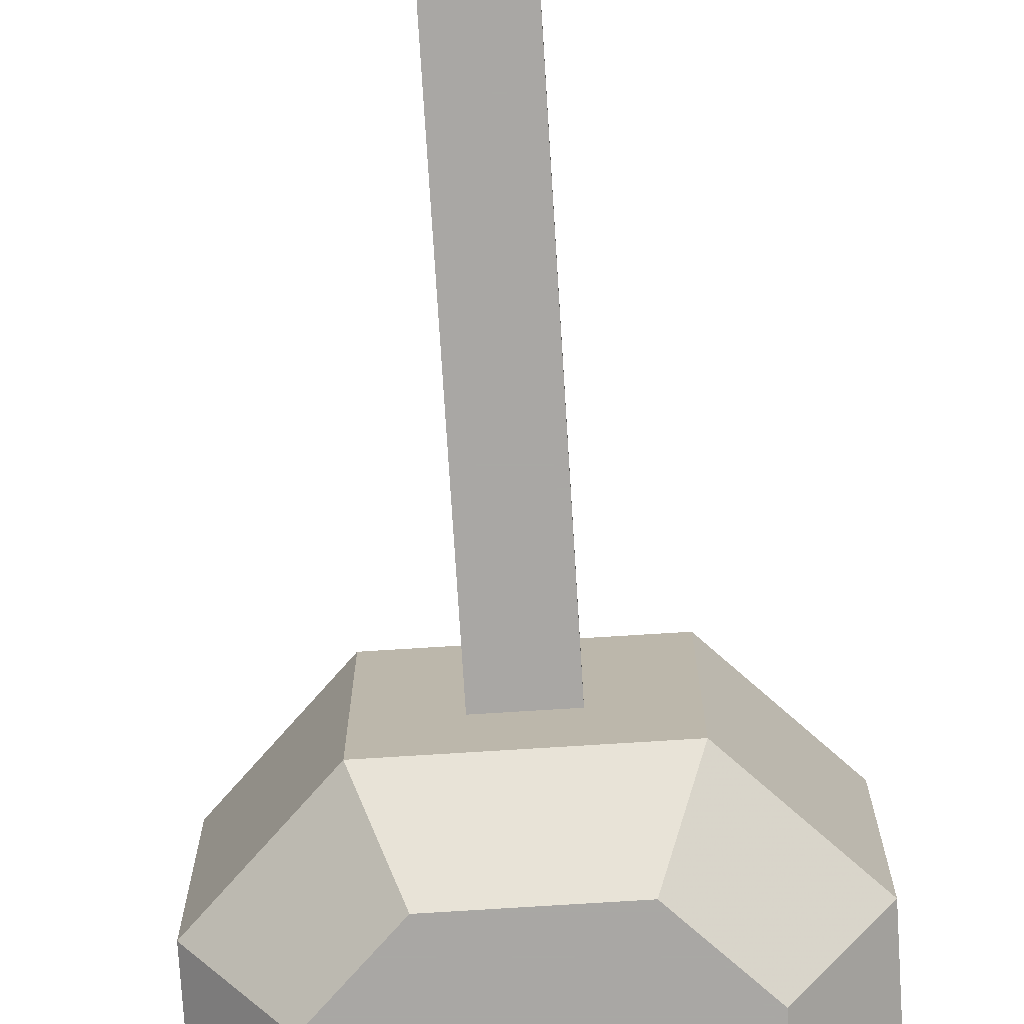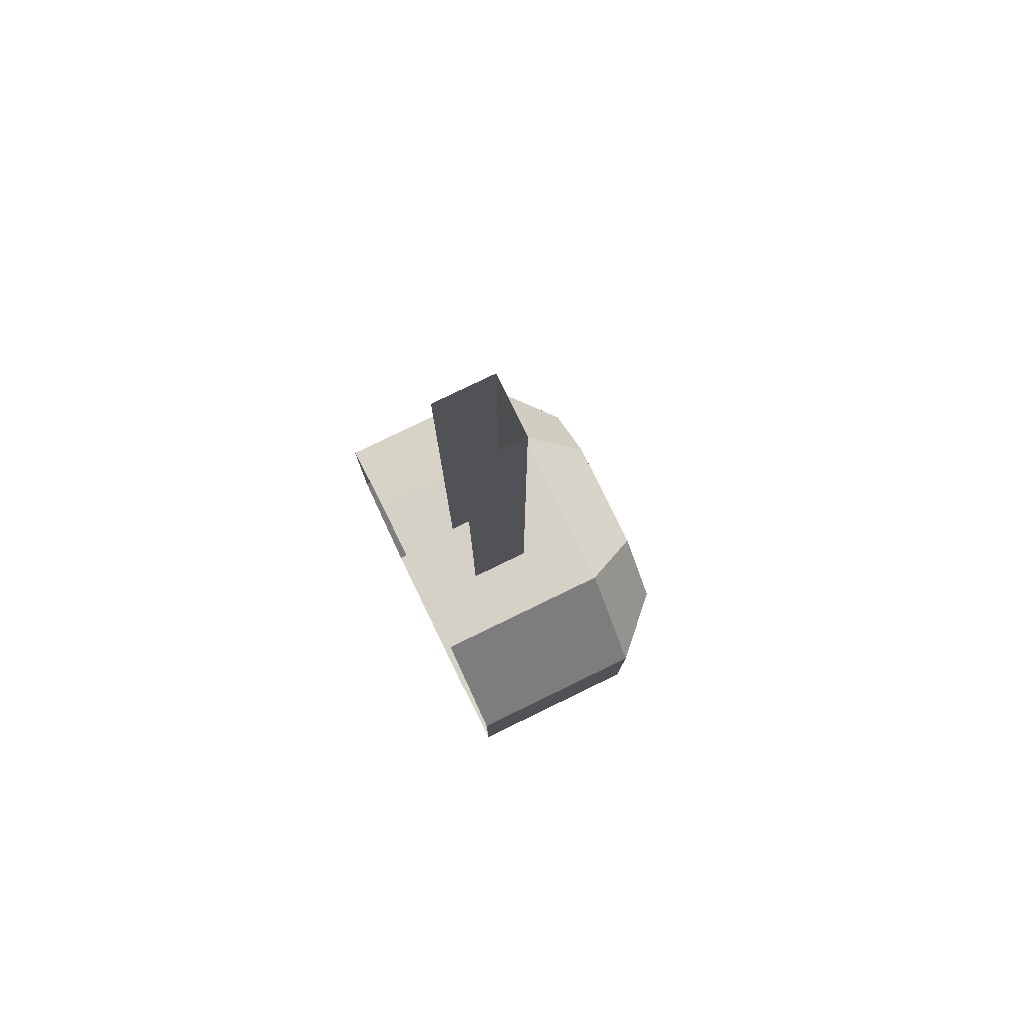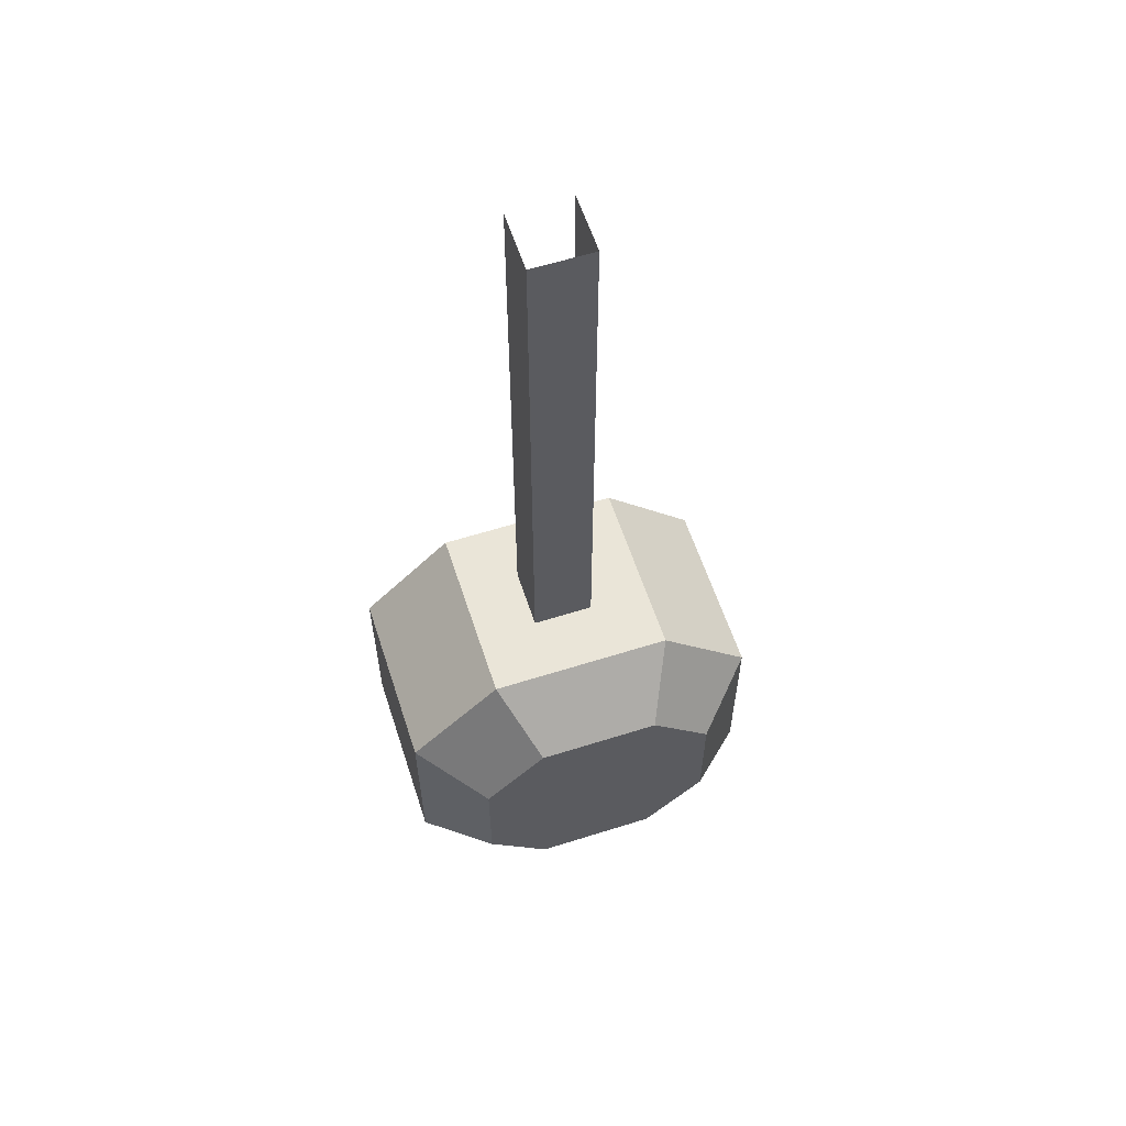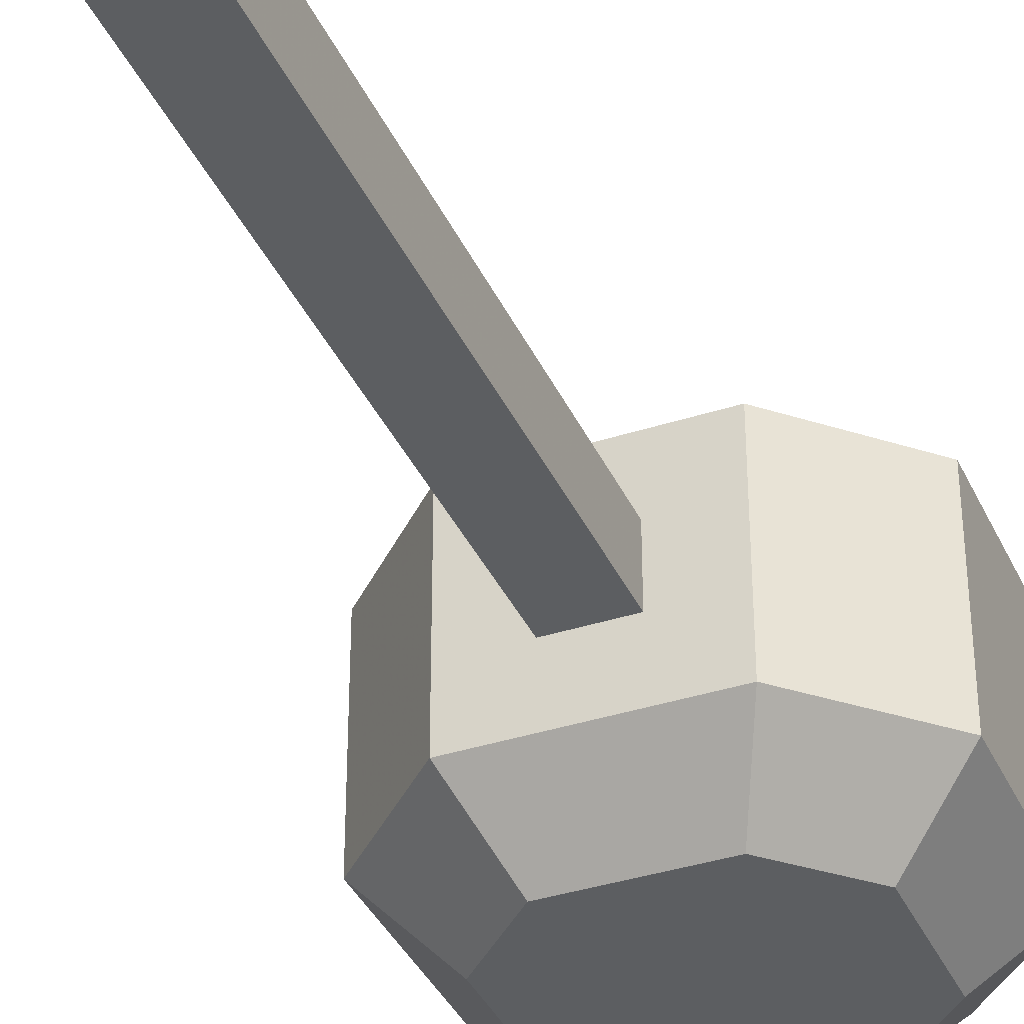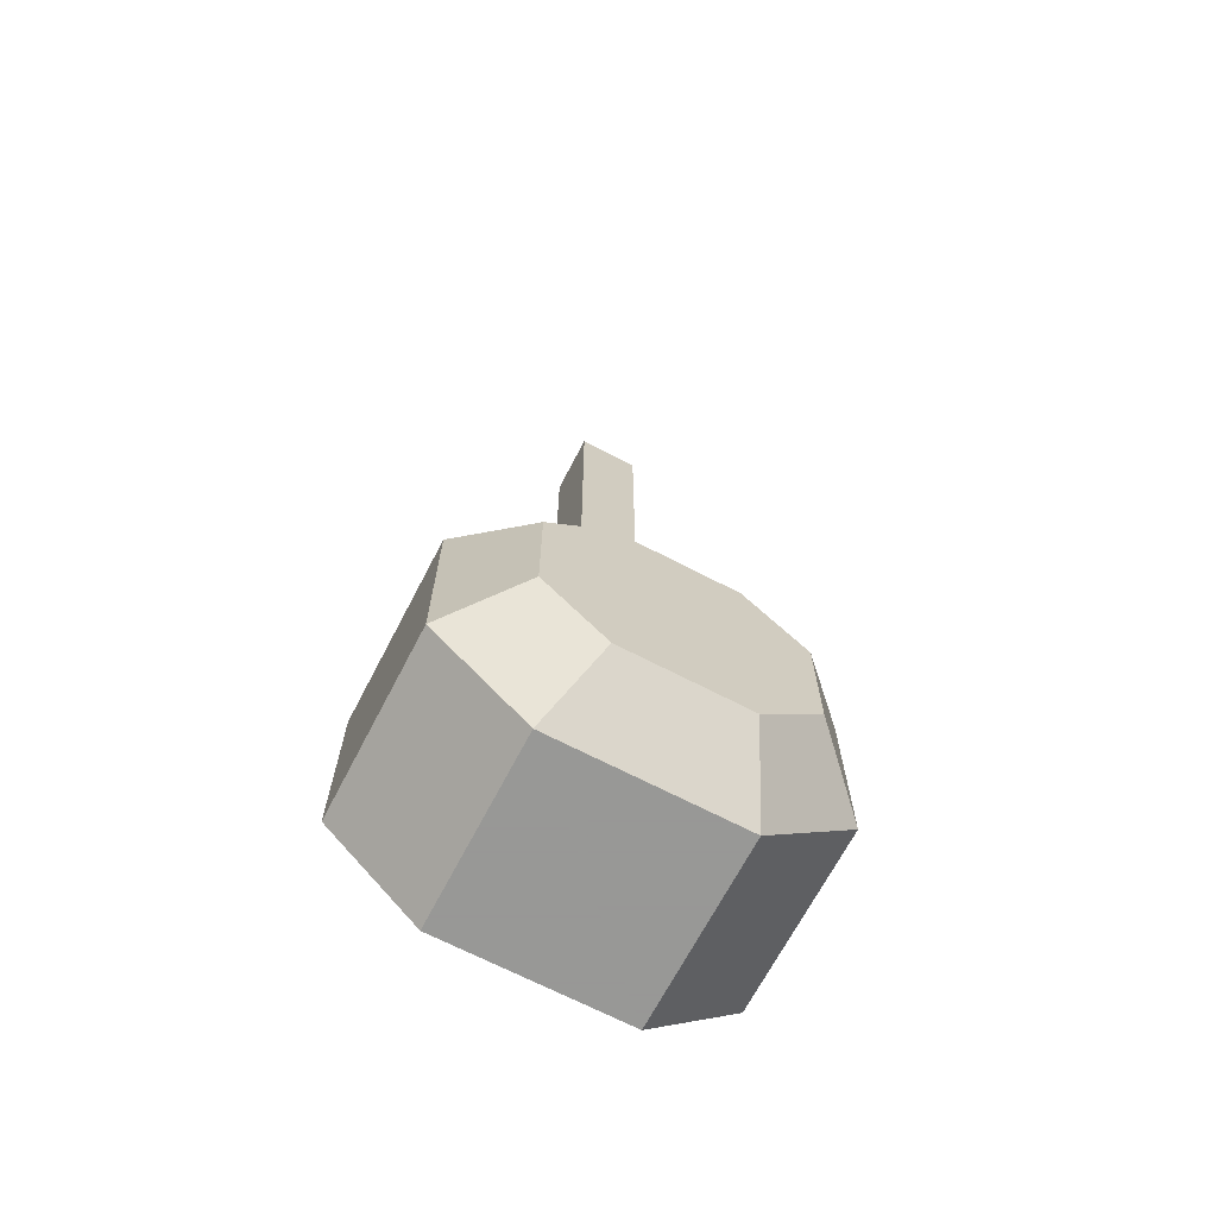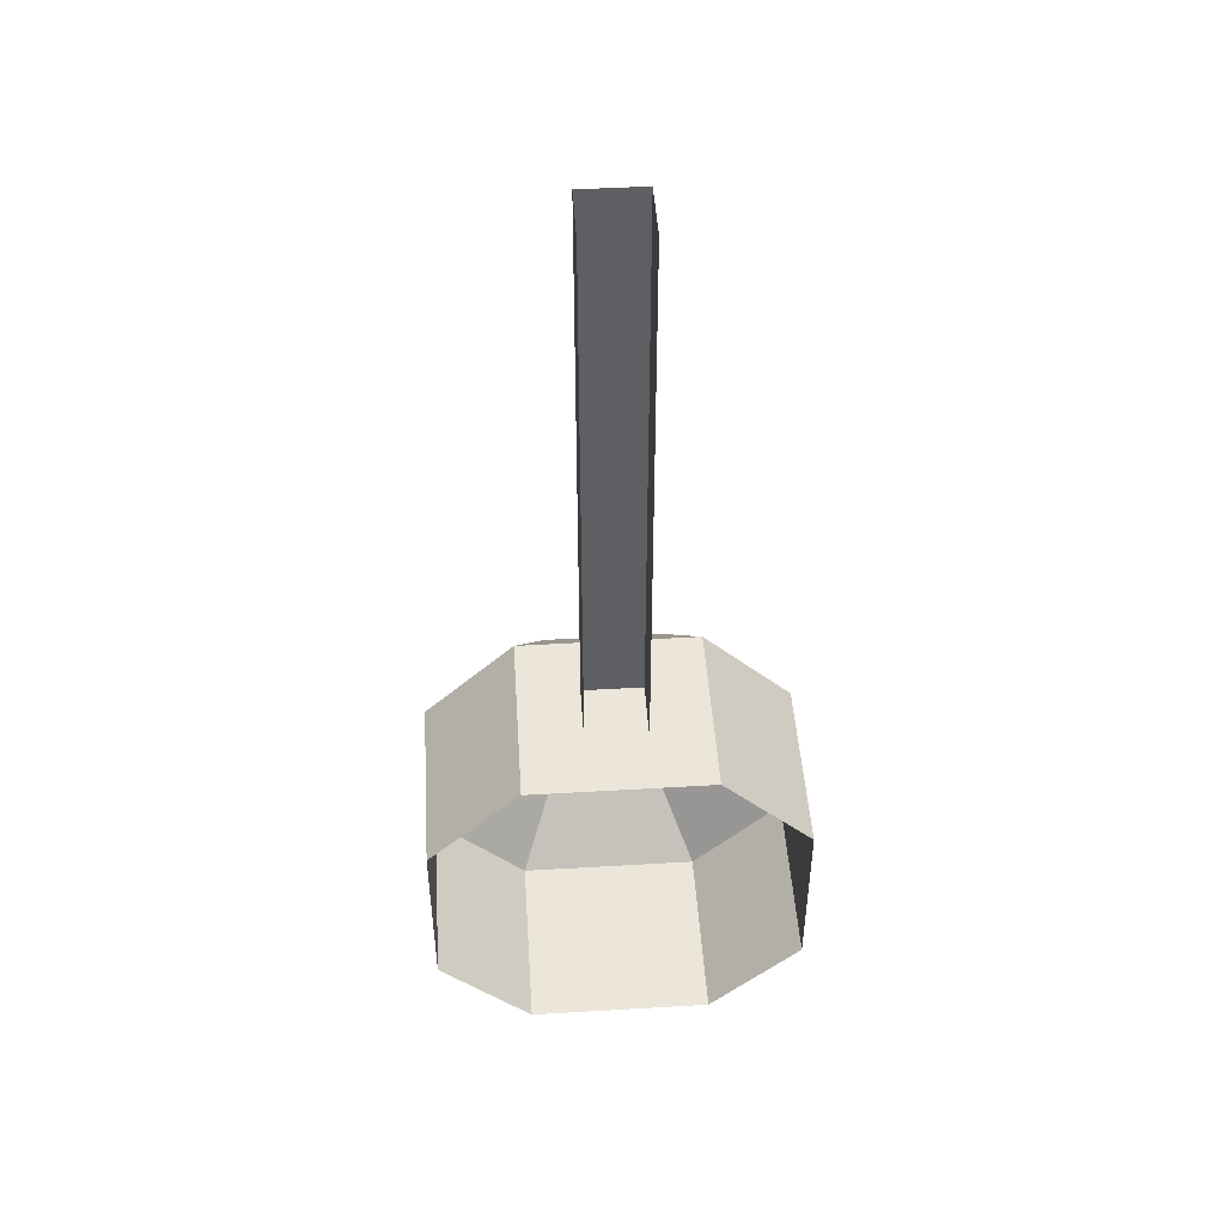
<metadata>
{"format":"obj","ext":"obj","renderer":"f3d","projection":"perspective","resolution":1024,"background":"white","views":[{"elev":-74.8,"azim":-176.4,"up":"+Z"},{"elev":79.0,"azim":64.1,"up":"+Y"},{"elev":59.5,"azim":162.0,"up":"+Y"},{"elev":-37.3,"azim":-157.4,"up":"+Z"},{"elev":-68.4,"azim":152.5,"up":"+Y"},{"elev":47.2,"azim":-3.8,"up":"+Y"}]}
</metadata>
<code>
o world_root
v 1.25 1.25 1.25
v 1.25 -22.5 1.25
v 1.25 1.25 -1.25
v 1.25 -22.5 -1.25
v -1.25 1.25 -1.25
v -1.25 -22.5 -1.25
v -1.25 1.25 1.25
v -1.25 -22.5 1.25
v 2.5 -25 -6.25
v -2.5 -25 -6.25
v -3.75 -22.5 -3.75
v -7.5 -26.25 -3.75
v -7.5 -26.25 3.75
v -7.5 -33.75 -3.75
v -7.5 -33.75 3.75
v -3.75 -37.5 -3.75
v -3.75 -37.5 3.75
v 3.75 -37.5 -3.75
v 3.75 -37.5 3.75
v 7.5 -33.75 -3.75
v 7.5 -33.75 3.75
v 7.5 -26.25 -3.75
v 7.5 -26.25 3.75
v 3.75 -22.5 -3.75
v 3.75 -22.5 3.75
v -3.75 -22.5 3.75
v -2.5 -35 -6.25
v 2.5 -35 -6.25
v 5 -32.5 -6.25
v 5 -27.5 -6.25
v -5 -27.5 -6.25
v -5 -32.5 -6.25
f 1/1 2/2 3/1
f 4/2 3/1 2/2
f 3/1 4/2 5/1
f 6/2 5/1 4/2
f 5/1 6/2 7/1
f 8/2 7/1 6/2
f 9/3 10/4 11/1
f 12/1 11/1 10/4
f 11/1 12/1 13/5
f 14/1 13/5 12/1
f 13/5 14/1 15/5
f 16/5 15/5 14/1
f 15/5 16/5 17/6
f 18/5 17/6 16/5
f 17/6 18/5 19/6
f 20/7 19/6 18/5
f 19/6 20/7 21/5
f 22/1 21/5 20/7
f 21/5 22/1 23/5
f 24/1 23/5 22/1
f 23/5 24/1 25/8
f 11/1 25/8 24/1
f 25/8 11/1 26/8
f 13/5 26/8 11/1
f 27/3 28/3 18/5
f 29/3 18/5 28/3
f 18/5 29/3 20/7
f 30/3 20/7 29/3
f 20/7 30/3 22/1
f 24/1 22/1 30/3
f 31/4 32/3 14/1
f 27/3 14/1 32/3
f 14/1 27/3 16/5
f 18/5 16/5 27/3
f 28/9 27/9 29/9
f 30/9 29/9 27/9
f 30/9 27/9 9/9
f 10/4 9/9 27/9
f 32/9 31/4 27/9
f 10/4 27/9 31/4
f 6/2 4/2 8/2
f 2/2 8/2 4/2
f 11/1 24/1 9/3
f 30/3 9/3 24/1
f 10/4 31/4 12/1
f 14/1 12/1 31/4

</code>
